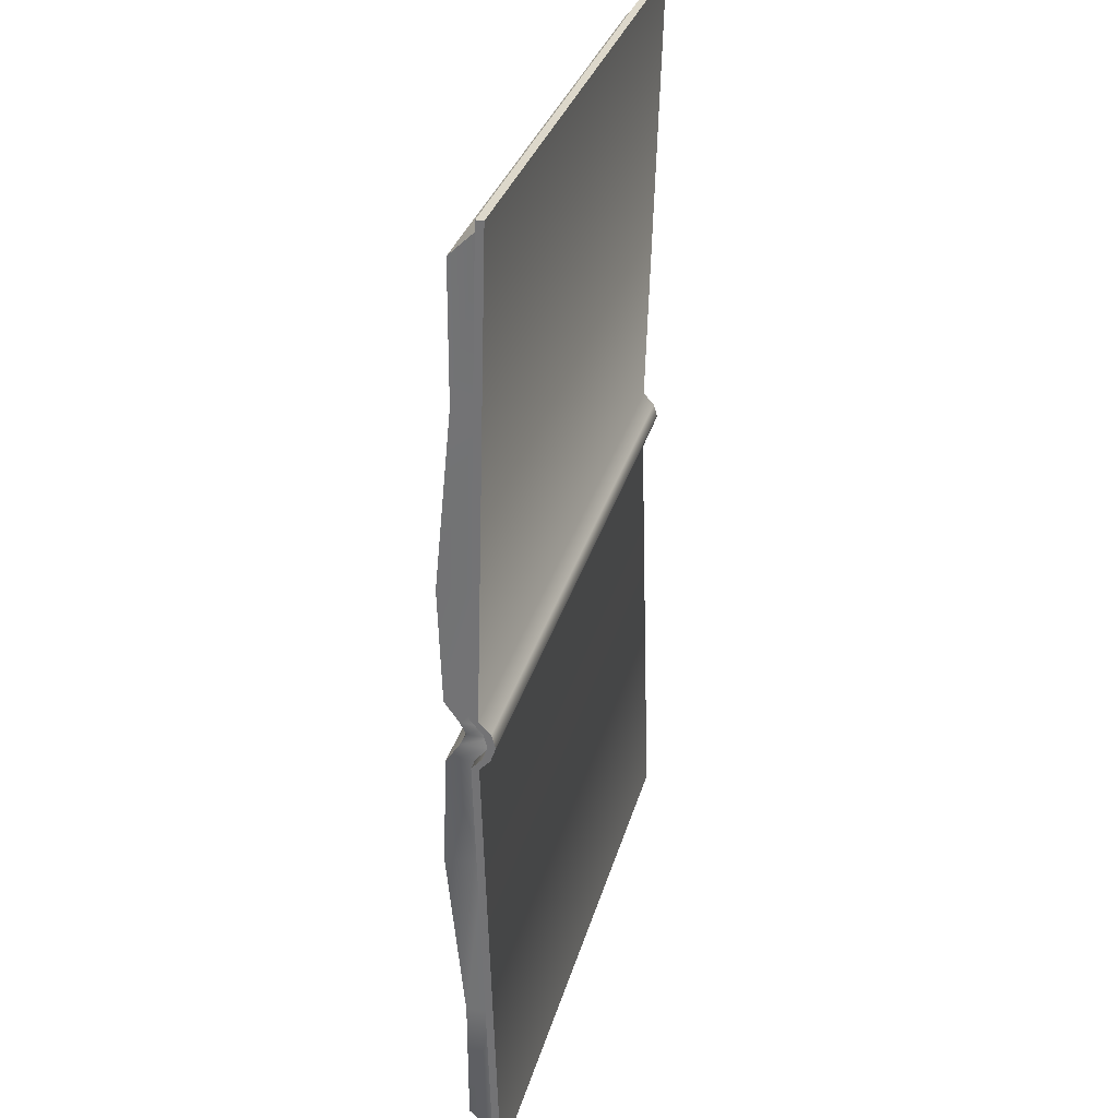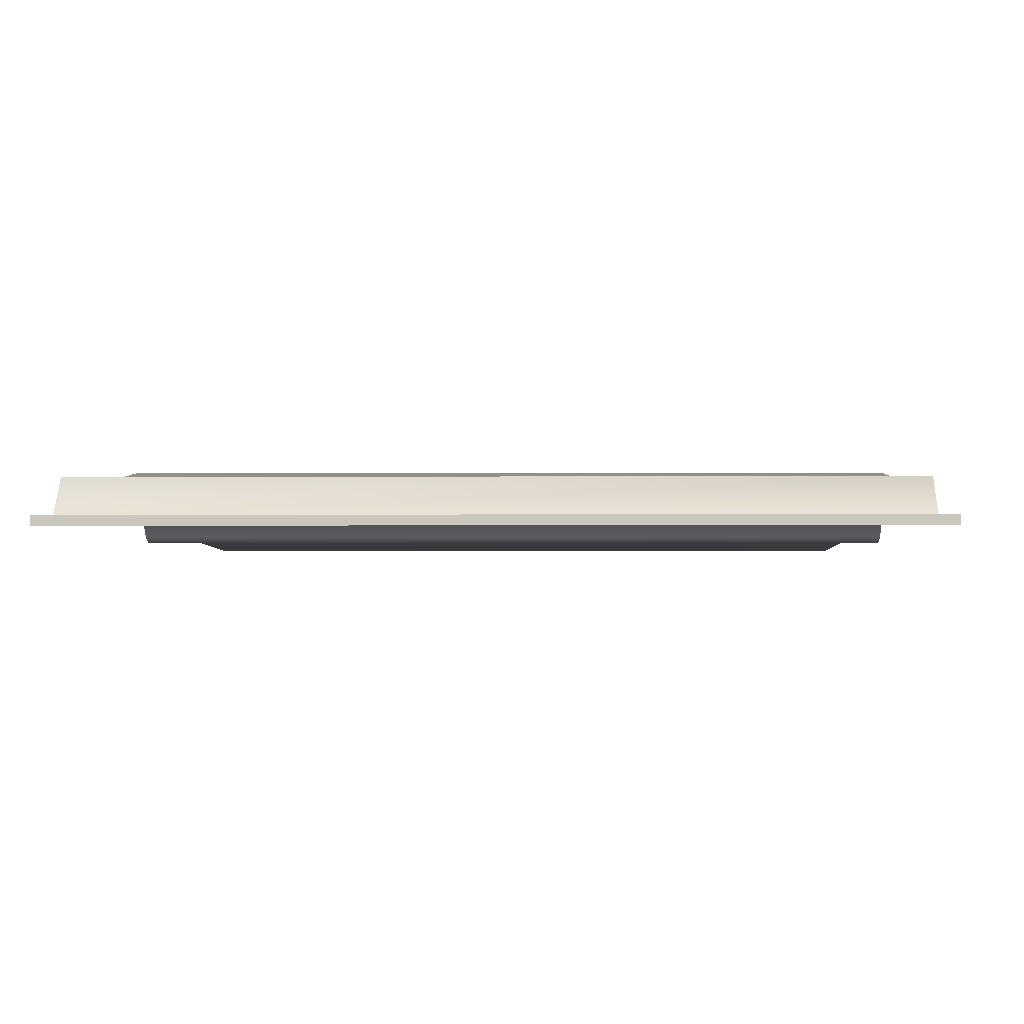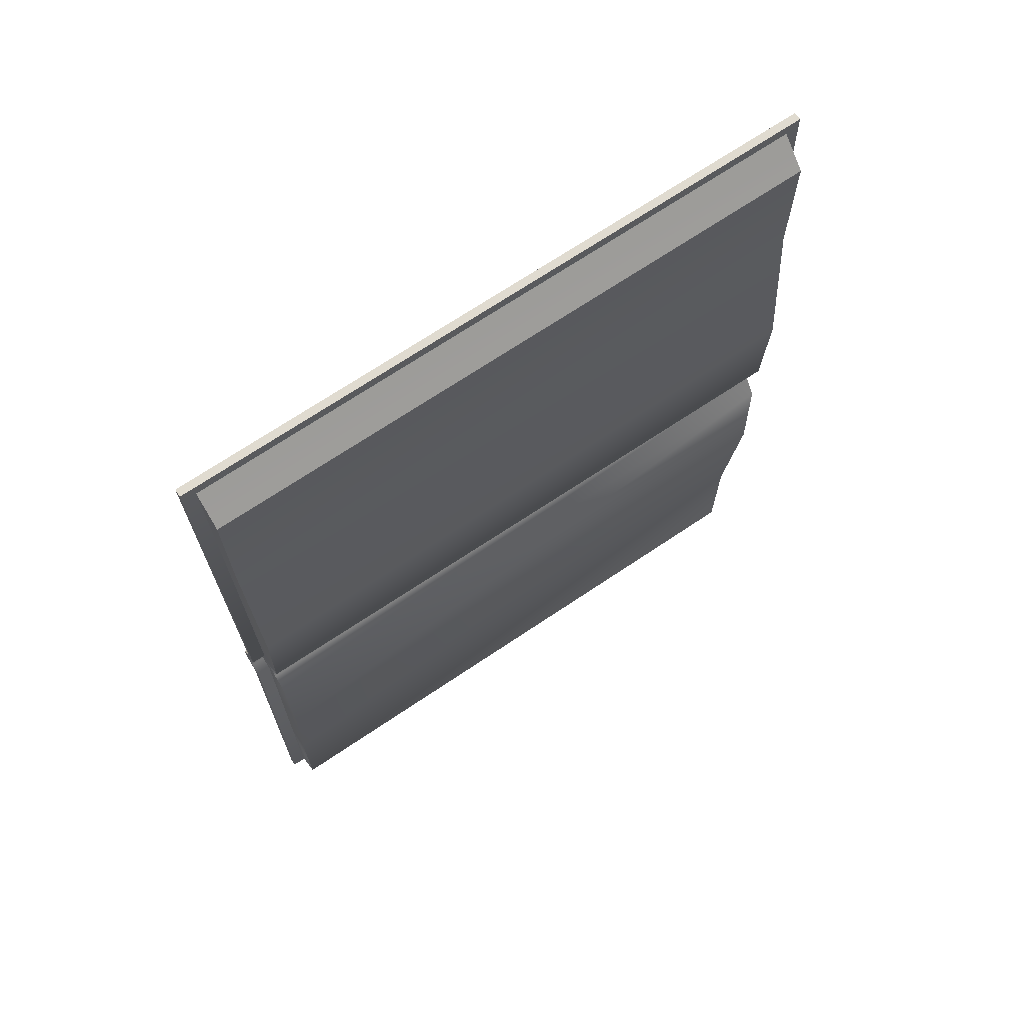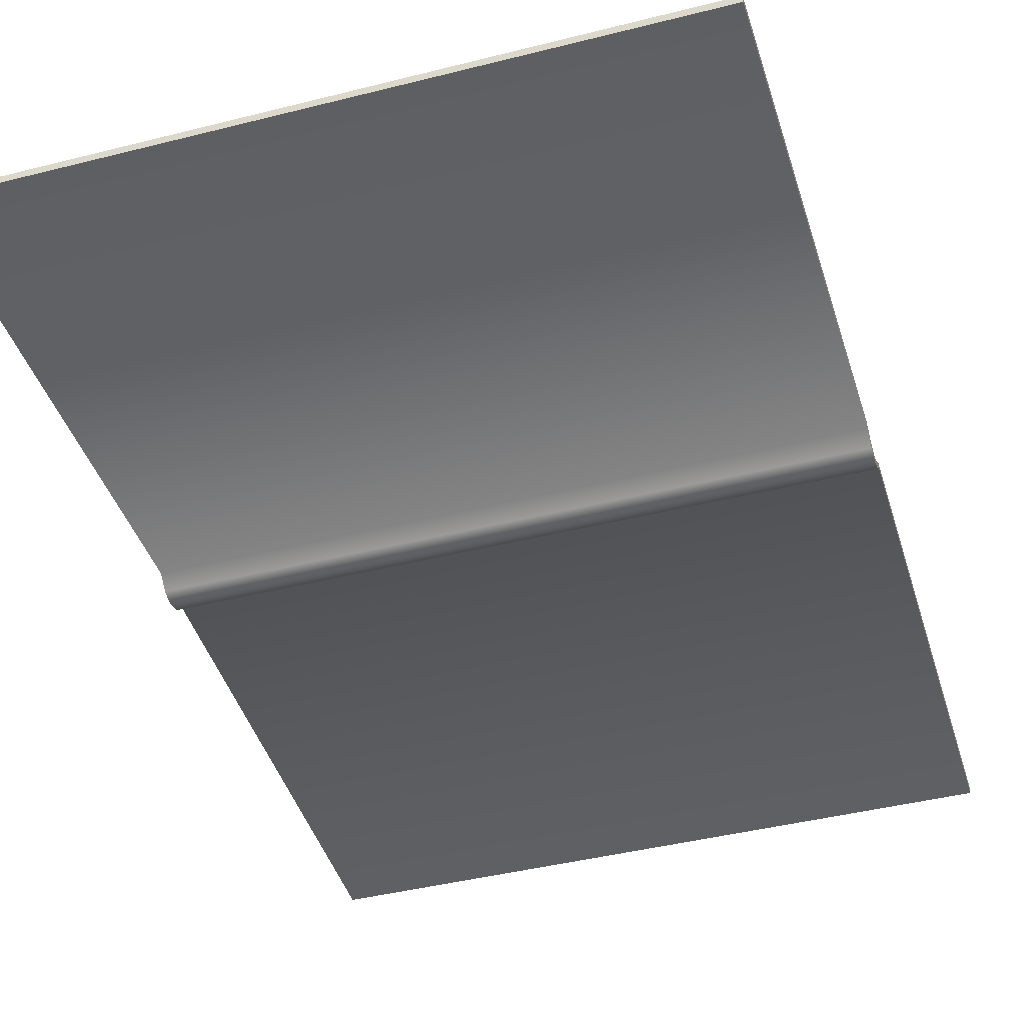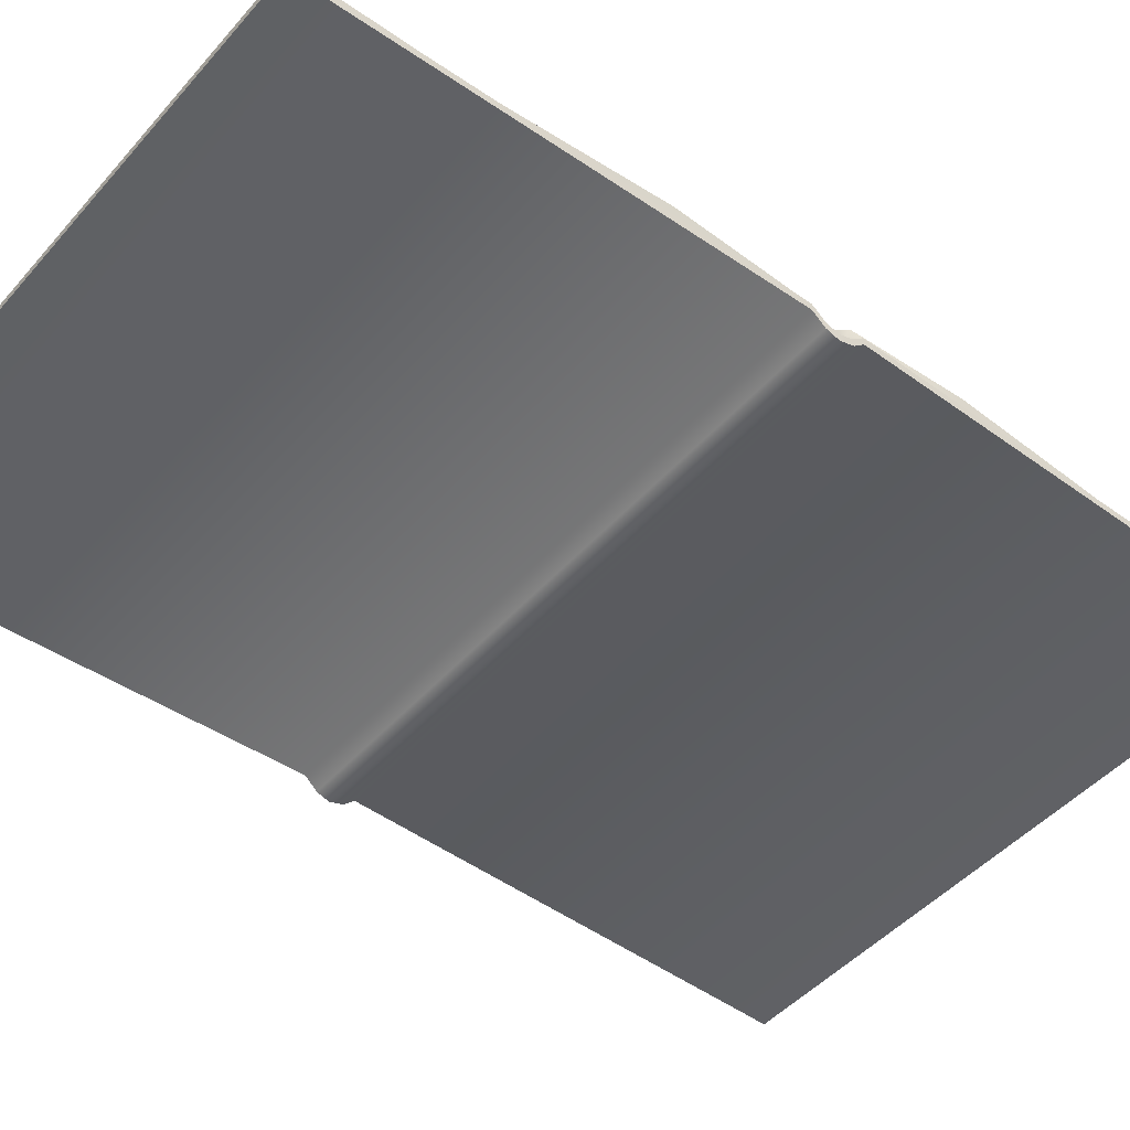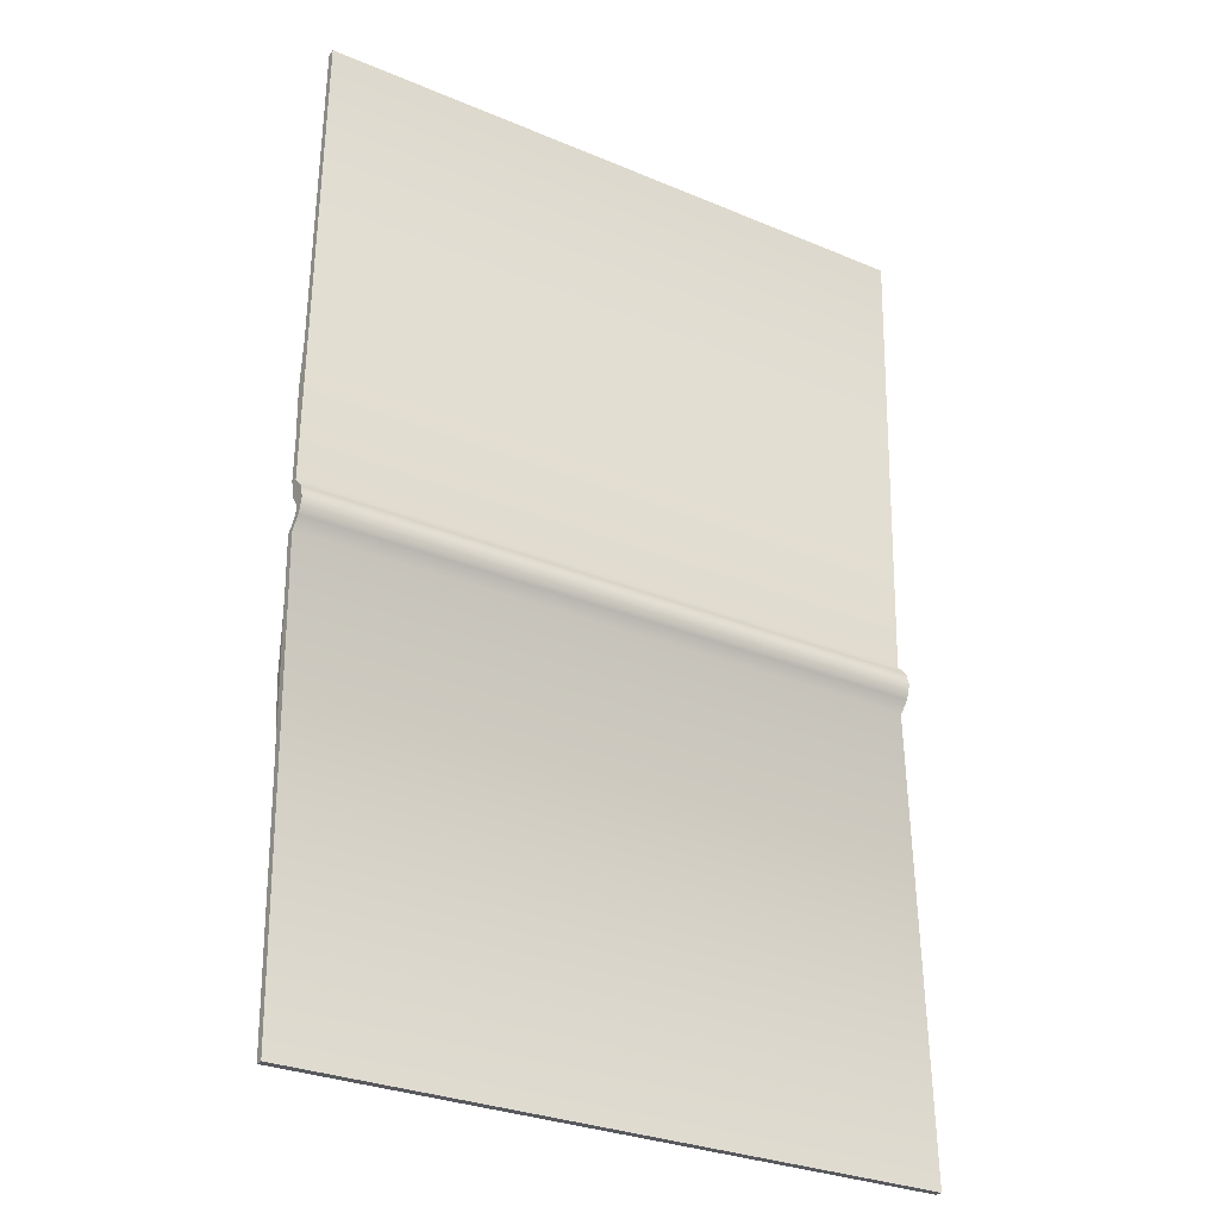
<metadata>
{"format":"obj","ext":"obj","renderer":"f3d","projection":"perspective","resolution":1024,"background":"white","views":[{"elev":31.3,"azim":-75.3,"up":"+Z"},{"elev":-1.9,"azim":-178.5,"up":"+Y"},{"elev":70.2,"azim":146.1,"up":"+Z"},{"elev":-42.6,"azim":16.8,"up":"+Y"},{"elev":-46.8,"azim":51.3,"up":"+Y"},{"elev":-29.4,"azim":-31.9,"up":"+Z"}]}
</metadata>
<code>
g Open_Book.003
v 0.1975 0.01758 0.09329
v 0.1975 0.01316 0.01785
v -0.1975 0.01512 0.02019
v -0.1975 0.01758 0.09329
v 0.1975 -0.01114 0.008362
v 0.1975 0.006038 0.009194
v 0.1975 -0.003802 0.01679
v 0.1975 -0.001322 0.000137
v -0.1975 0.002369 0.000137
v -0.1975 0.006085 0.007712
v 0.1975 -0.01375 0.000137
v 0.1975 -0.01261 0.3102
v 0.1975 0.006278 0.292
v -0.1975 0.006278 0.292
v -0.1975 -0.01261 0.3102
v 0.1975 -0.006122 0.08966
v -0.1975 0.006664 0.207
v -0.1975 -0.009891 0.2089
v 0.1975 0.006039 -0.008921
v -0.1975 0.006086 -0.007438
v 0.1975 -0.01114 -0.008089
v 0.1975 0.006664 0.207
v -0.1975 0.01516 -0.02114
v 0.1975 0.01316 -0.01758
v 0.1975 0.01758 -0.09301
v -0.1975 0.01758 -0.09301
v 0.1975 -0.003801 -0.01651
v -0.1975 0.006406 -0.2917
v 0.1975 0.006406 -0.2917
v 0.1975 -0.01261 -0.3099
v -0.1975 -0.01261 -0.3099
v 0.1975 0.006665 -0.2067
v 0.1975 -0.009849 -0.2074
v -0.1975 -0.006123 -0.08944
v -0.1975 -0.003801 -0.01651
v -0.1975 0.006665 -0.2067
v 0.2062 -0.01644 0.3168
v 0.2062 -0.0116 0.3168
v -0.2062 -0.0116 0.3168
v -0.2062 -0.01644 0.3168
v 0.2062 -0.007611 0.0165
v 0.2062 -0.002783 0.0165
v -0.2062 -0.002783 0.0165
v -0.2062 -0.007611 0.0165
v -0.2062 -0.01443 -0.00931
v -0.2062 -0.00963 -0.008993
v -0.2062 -0.00279 -0.0165
v -0.2062 -0.007618 -0.0165
v 0.2062 -0.00279 -0.0165
v 0.2062 -0.00963 -0.008993
v 0.2062 -0.01443 -0.00931
v 0.2062 -0.007618 -0.0165
v -0.2062 -0.01502 0.008533
v 0.2062 -0.01502 0.008533
v 0.2062 -0.01023 0.008184
v -0.2062 -0.01023 0.008184
v -0.2062 -0.01758 -0
v 0.2062 -0.01758 -0
v -0.2062 -0.01274 -0
v 0.2062 -0.01274 -0
v -0.2062 -0.0116 -0.3168
v 0.2062 -0.0116 -0.3168
v 0.2062 -0.01644 -0.3168
v -0.2062 -0.01644 -0.3168
v -0.1975 -0.003802 0.01679
v -0.1975 -0.01147 0.006994
v -0.1975 -0.01149 -0.007274
v -0.1975 -0.006284 0.09476
v 0.1975 -0.009801 0.206
v 0.1975 -0.00624 -0.09314
v -0.1975 -0.009794 -0.2056
v -0.1975 -0.01379 0.000146
f 1 2 3 4
f 5 6 2 7
f 8 9 10 6
f 11 8 6 5
f 12 13 14 15
f 7 2 1 16
f 15 14 17 18
f 9 8 19 20
f 8 11 21 19
f 17 14 13 22
f 22 1 4 17
f 23 24 25 26
f 24 19 21 27
f 6 10 3 2
f 28 29 30 31
f 29 32 33 30
f 23 26 34 35
f 20 19 24 23
f 29 28 36 32
f 26 25 32 36
f 37 38 39 40
f 41 42 38 37
f 40 39 43 44
f 38 42 43 39
f 41 37 40 44
f 45 46 47 48
f 49 47 46 50
f 51 45 48 52
f 44 53 54 41
f 55 56 43 42
f 52 49 50 51
f 53 57 58 54
f 56 59 57 53
f 55 60 59 56
f 54 58 60 55
f 61 62 63 64
f 62 49 52 63
f 47 61 64 48
f 47 49 62 61
f 64 63 52 48
f 41 54 55 42
f 58 57 45 51
f 57 59 46 45
f 59 60 50 46
f 60 58 51 50
f 56 53 44 43
f 65 3 10 66
f 23 35 67 20
f 68 4 3 65
f 18 17 4 68
f 69 22 13 12
f 16 1 22 69
f 70 25 24 27
f 33 32 25 70
f 71 36 28 31
f 34 26 36 71
f 20 67 72 9
f 66 10 9 72
g Open_Book.002
v 0.1975 0.01758 0.09329
v 0.1975 0.01316 0.01785
v -0.1975 0.01512 0.02019
v -0.1975 0.01758 0.09329
v 0.1975 -0.01114 0.008362
v 0.1975 0.006038 0.009194
v 0.1975 -0.003802 0.01679
v 0.1975 -0.001322 0.000137
v -0.1975 0.002369 0.000137
v -0.1975 0.006085 0.007712
v 0.1975 -0.01375 0.000137
v 0.1975 -0.01261 0.3102
v 0.1975 0.006278 0.292
v -0.1975 0.006278 0.292
v -0.1975 -0.01261 0.3102
v 0.1975 -0.006122 0.08966
v -0.1975 0.006664 0.207
v -0.1975 -0.009891 0.2089
v 0.1975 0.006039 -0.008921
v -0.1975 0.006086 -0.007438
v 0.1975 -0.01114 -0.008089
v 0.1975 0.006664 0.207
v -0.1975 0.01516 -0.02114
v 0.1975 0.01316 -0.01758
v 0.1975 0.01758 -0.09301
v -0.1975 0.01758 -0.09301
v 0.1975 -0.003801 -0.01651
v -0.1975 0.006406 -0.2917
v 0.1975 0.006406 -0.2917
v 0.1975 -0.01261 -0.3099
v -0.1975 -0.01261 -0.3099
v 0.1975 0.006665 -0.2067
v 0.1975 -0.009849 -0.2074
v -0.1975 -0.006123 -0.08944
v -0.1975 -0.003801 -0.01651
v -0.1975 0.006665 -0.2067
v 0.2062 -0.01644 0.3168
v 0.2062 -0.0116 0.3168
v -0.2062 -0.0116 0.3168
v -0.2062 -0.01644 0.3168
v 0.2062 -0.007611 0.0165
v 0.2062 -0.002783 0.0165
v -0.2062 -0.002783 0.0165
v -0.2062 -0.007611 0.0165
v -0.2062 -0.01443 -0.00931
v -0.2062 -0.00963 -0.008993
v -0.2062 -0.00279 -0.0165
v -0.2062 -0.007618 -0.0165
v 0.2062 -0.00279 -0.0165
v 0.2062 -0.00963 -0.008993
v 0.2062 -0.01443 -0.00931
v 0.2062 -0.007618 -0.0165
v -0.2062 -0.01502 0.008533
v 0.2062 -0.01502 0.008533
v 0.2062 -0.01023 0.008184
v -0.2062 -0.01023 0.008184
v -0.2062 -0.01758 -0
v 0.2062 -0.01758 -0
v -0.2062 -0.01274 -0
v 0.2062 -0.01274 -0
v -0.2062 -0.0116 -0.3168
v 0.2062 -0.0116 -0.3168
v 0.2062 -0.01644 -0.3168
v -0.2062 -0.01644 -0.3168
v -0.1975 -0.003802 0.01679
v -0.1975 -0.01147 0.006994
v -0.1975 -0.01149 -0.007274
v -0.1975 -0.006284 0.09476
v 0.1975 -0.009801 0.206
v 0.1975 -0.00624 -0.09314
v -0.1975 -0.009794 -0.2056
v -0.1975 -0.01379 0.000146
f 73 74 75 76
f 77 78 74 79
f 80 81 82 78
f 83 80 78 77
f 84 85 86 87
f 79 74 73 88
f 87 86 89 90
f 81 80 91 92
f 80 83 93 91
f 89 86 85 94
f 94 73 76 89
f 95 96 97 98
f 96 91 93 99
f 78 82 75 74
f 100 101 102 103
f 101 104 105 102
f 95 98 106 107
f 92 91 96 95
f 101 100 108 104
f 98 97 104 108
f 109 110 111 112
f 113 114 110 109
f 112 111 115 116
f 110 114 115 111
f 113 109 112 116
f 117 118 119 120
f 121 119 118 122
f 123 117 120 124
f 116 125 126 113
f 127 128 115 114
f 124 121 122 123
f 125 129 130 126
f 128 131 129 125
f 127 132 131 128
f 126 130 132 127
f 133 134 135 136
f 134 121 124 135
f 119 133 136 120
f 119 121 134 133
f 136 135 124 120
f 113 126 127 114
f 130 129 117 123
f 129 131 118 117
f 131 132 122 118
f 132 130 123 122
f 128 125 116 115
f 137 75 82 138
f 95 107 139 92
f 140 76 75 137
f 90 89 76 140
f 141 94 85 84
f 88 73 94 141
f 142 97 96 99
f 105 104 97 142
f 143 108 100 103
f 106 98 108 143
f 92 139 144 81
f 138 82 81 144
g Open_Book
v 0.1975 0.01758 0.09329
v 0.1975 0.01316 0.01785
v -0.1975 0.01512 0.02019
v -0.1975 0.01758 0.09329
v 0.1975 -0.01114 0.008362
v 0.1975 0.006038 0.009194
v 0.1975 -0.003802 0.01679
v 0.1975 -0.001322 0.000137
v -0.1975 0.002369 0.000137
v -0.1975 0.006085 0.007712
v 0.1975 -0.01375 0.000137
v 0.1975 -0.01261 0.3102
v 0.1975 0.006278 0.292
v -0.1975 0.006278 0.292
v -0.1975 -0.01261 0.3102
v 0.1975 -0.006122 0.08966
v -0.1975 0.006664 0.207
v -0.1975 -0.009891 0.2089
v 0.1975 0.006039 -0.008921
v -0.1975 0.006086 -0.007438
v 0.1975 -0.01114 -0.008089
v 0.1975 0.006664 0.207
v -0.1975 0.01516 -0.02114
v 0.1975 0.01316 -0.01758
v 0.1975 0.01758 -0.09301
v -0.1975 0.01758 -0.09301
v 0.1975 -0.003801 -0.01651
v -0.1975 0.006406 -0.2917
v 0.1975 0.006406 -0.2917
v 0.1975 -0.01261 -0.3099
v -0.1975 -0.01261 -0.3099
v 0.1975 0.006665 -0.2067
v 0.1975 -0.009849 -0.2074
v -0.1975 -0.006123 -0.08944
v -0.1975 -0.003801 -0.01651
v -0.1975 0.006665 -0.2067
v 0.2062 -0.01644 0.3168
v 0.2062 -0.0116 0.3168
v -0.2062 -0.0116 0.3168
v -0.2062 -0.01644 0.3168
v 0.2062 -0.007611 0.0165
v 0.2062 -0.002783 0.0165
v -0.2062 -0.002783 0.0165
v -0.2062 -0.007611 0.0165
v -0.2062 -0.01443 -0.00931
v -0.2062 -0.00963 -0.008993
v -0.2062 -0.00279 -0.0165
v -0.2062 -0.007618 -0.0165
v 0.2062 -0.00279 -0.0165
v 0.2062 -0.00963 -0.008993
v 0.2062 -0.01443 -0.00931
v 0.2062 -0.007618 -0.0165
v -0.2062 -0.01502 0.008533
v 0.2062 -0.01502 0.008533
v 0.2062 -0.01023 0.008184
v -0.2062 -0.01023 0.008184
v -0.2062 -0.01758 -0
v 0.2062 -0.01758 -0
v -0.2062 -0.01274 -0
v 0.2062 -0.01274 -0
v -0.2062 -0.0116 -0.3168
v 0.2062 -0.0116 -0.3168
v 0.2062 -0.01644 -0.3168
v -0.2062 -0.01644 -0.3168
v -0.1975 -0.003802 0.01679
v -0.1975 -0.01147 0.006994
v -0.1975 -0.01149 -0.007274
v -0.1975 -0.006284 0.09476
v 0.1975 -0.009801 0.206
v 0.1975 -0.00624 -0.09314
v -0.1975 -0.009794 -0.2056
v -0.1975 -0.01379 0.000146
f 145 146 147 148
f 149 150 146 151
f 152 153 154 150
f 155 152 150 149
f 156 157 158 159
f 151 146 145 160
f 159 158 161 162
f 153 152 163 164
f 152 155 165 163
f 161 158 157 166
f 166 145 148 161
f 167 168 169 170
f 168 163 165 171
f 150 154 147 146
f 172 173 174 175
f 173 176 177 174
f 167 170 178 179
f 164 163 168 167
f 173 172 180 176
f 170 169 176 180
f 181 182 183 184
f 185 186 182 181
f 184 183 187 188
f 182 186 187 183
f 185 181 184 188
f 189 190 191 192
f 193 191 190 194
f 195 189 192 196
f 188 197 198 185
f 199 200 187 186
f 196 193 194 195
f 197 201 202 198
f 200 203 201 197
f 199 204 203 200
f 198 202 204 199
f 205 206 207 208
f 206 193 196 207
f 191 205 208 192
f 191 193 206 205
f 208 207 196 192
f 185 198 199 186
f 202 201 189 195
f 201 203 190 189
f 203 204 194 190
f 204 202 195 194
f 200 197 188 187
f 209 147 154 210
f 167 179 211 164
f 212 148 147 209
f 162 161 148 212
f 213 166 157 156
f 160 145 166 213
f 214 169 168 171
f 177 176 169 214
f 215 180 172 175
f 178 170 180 215
f 164 211 216 153
f 210 154 153 216

</code>
